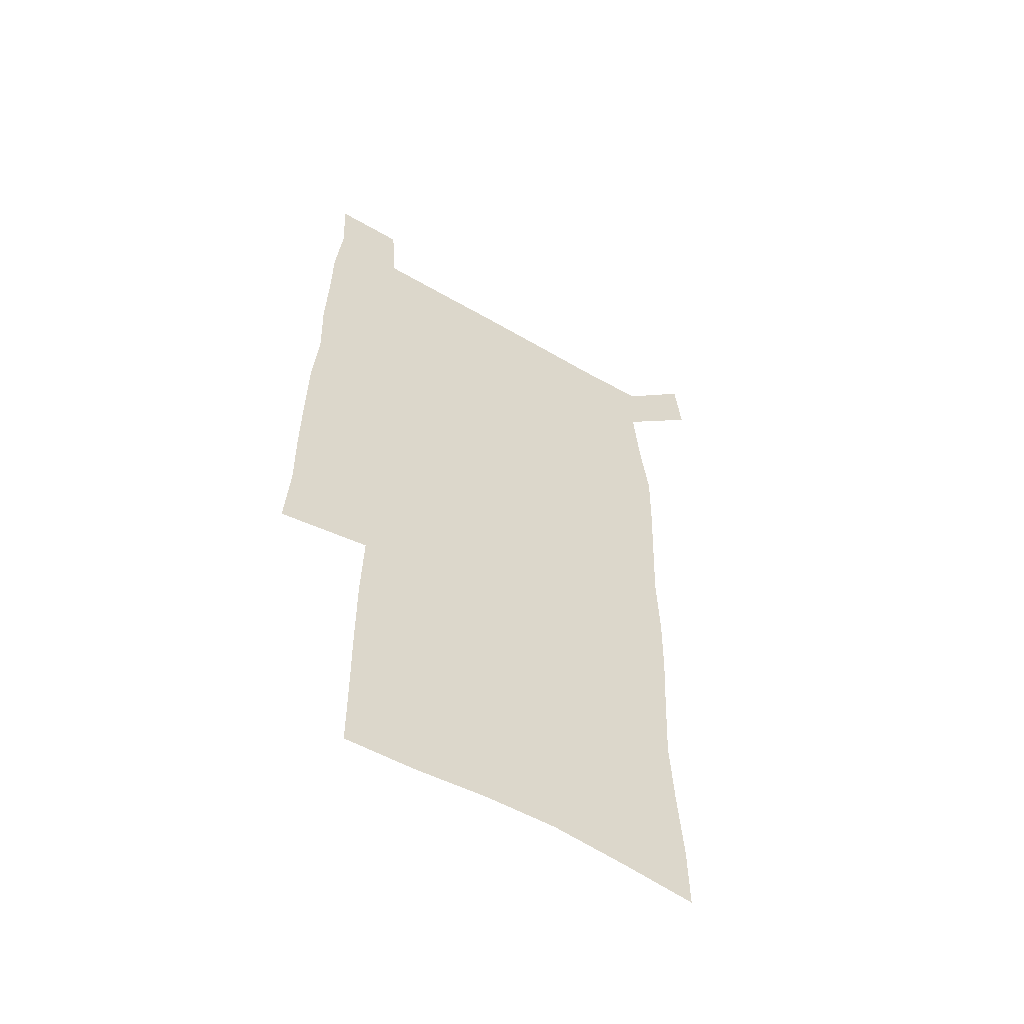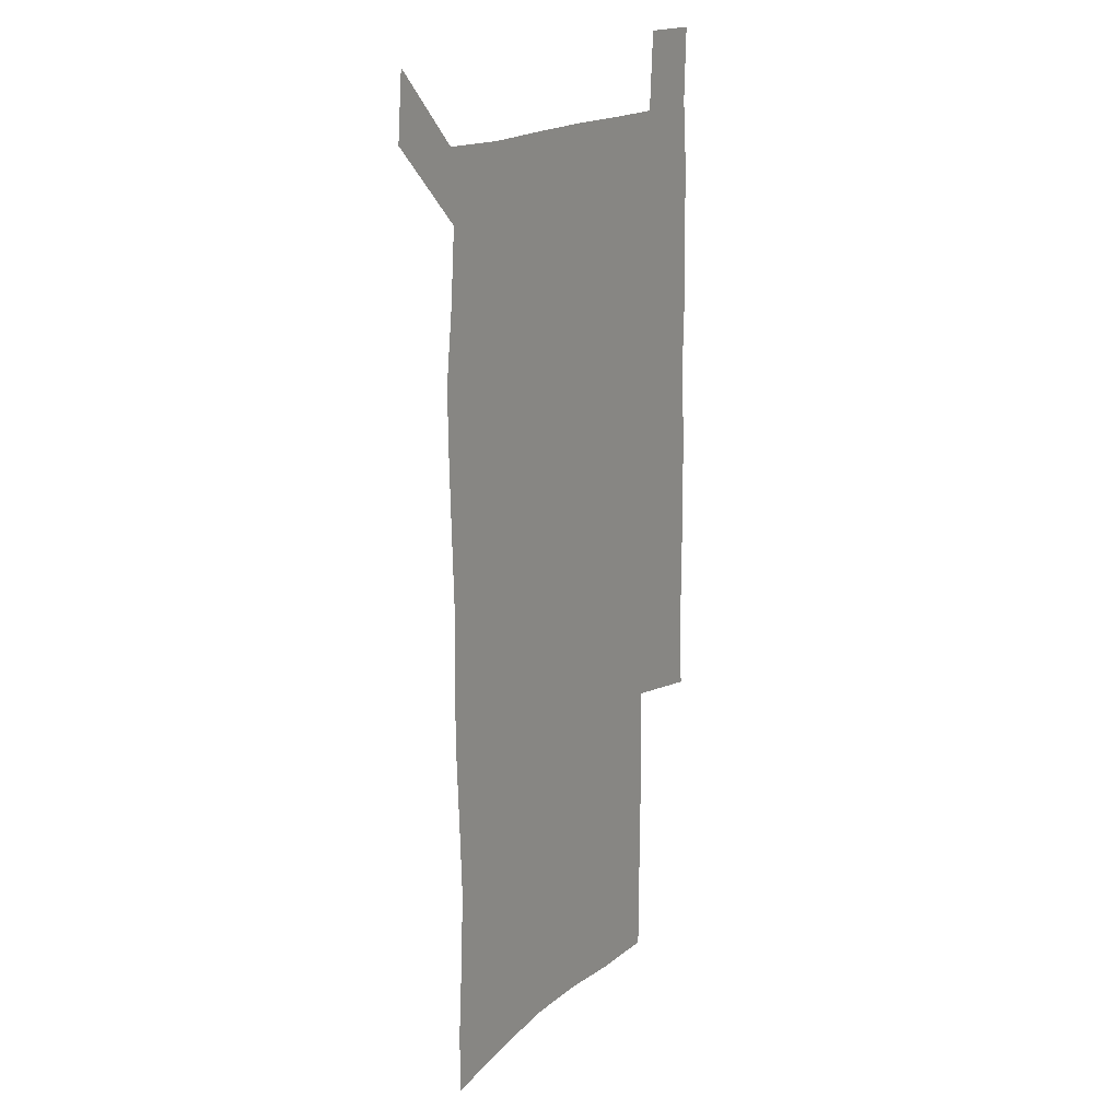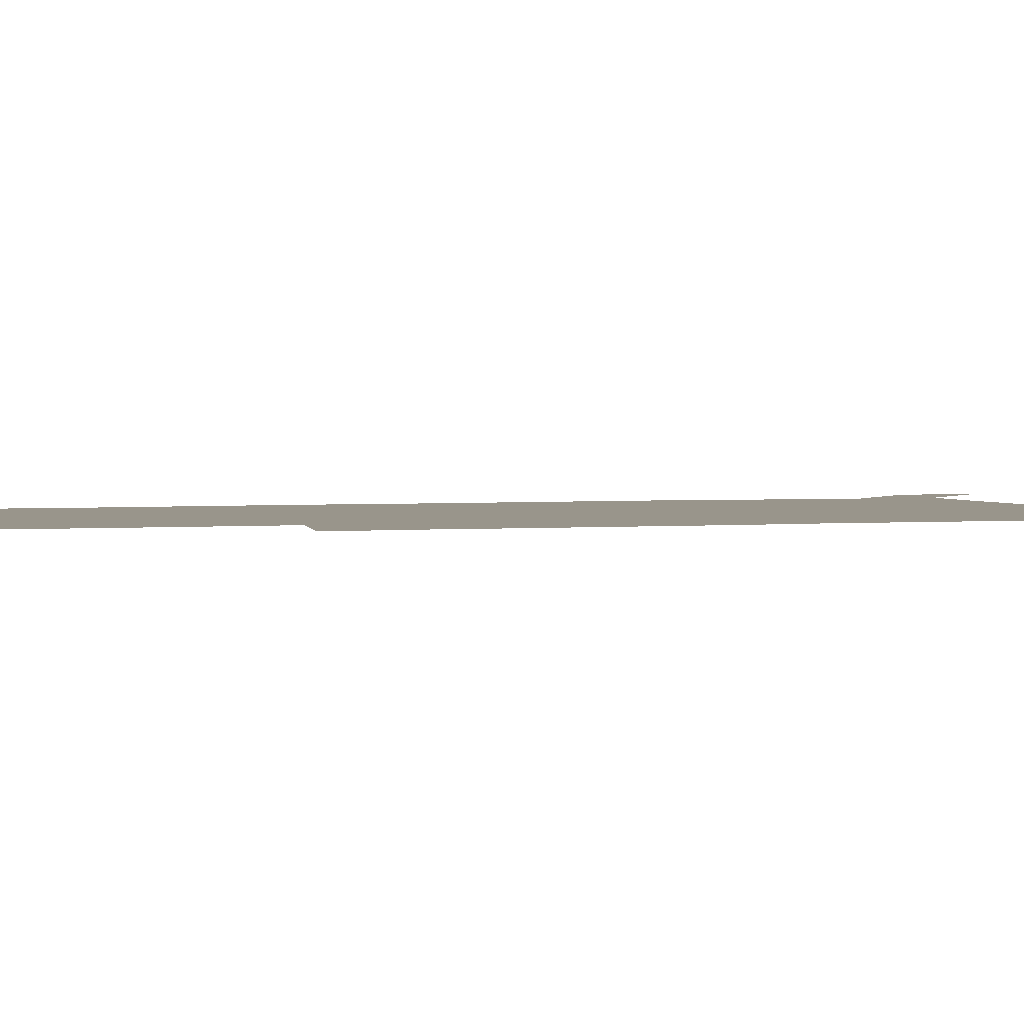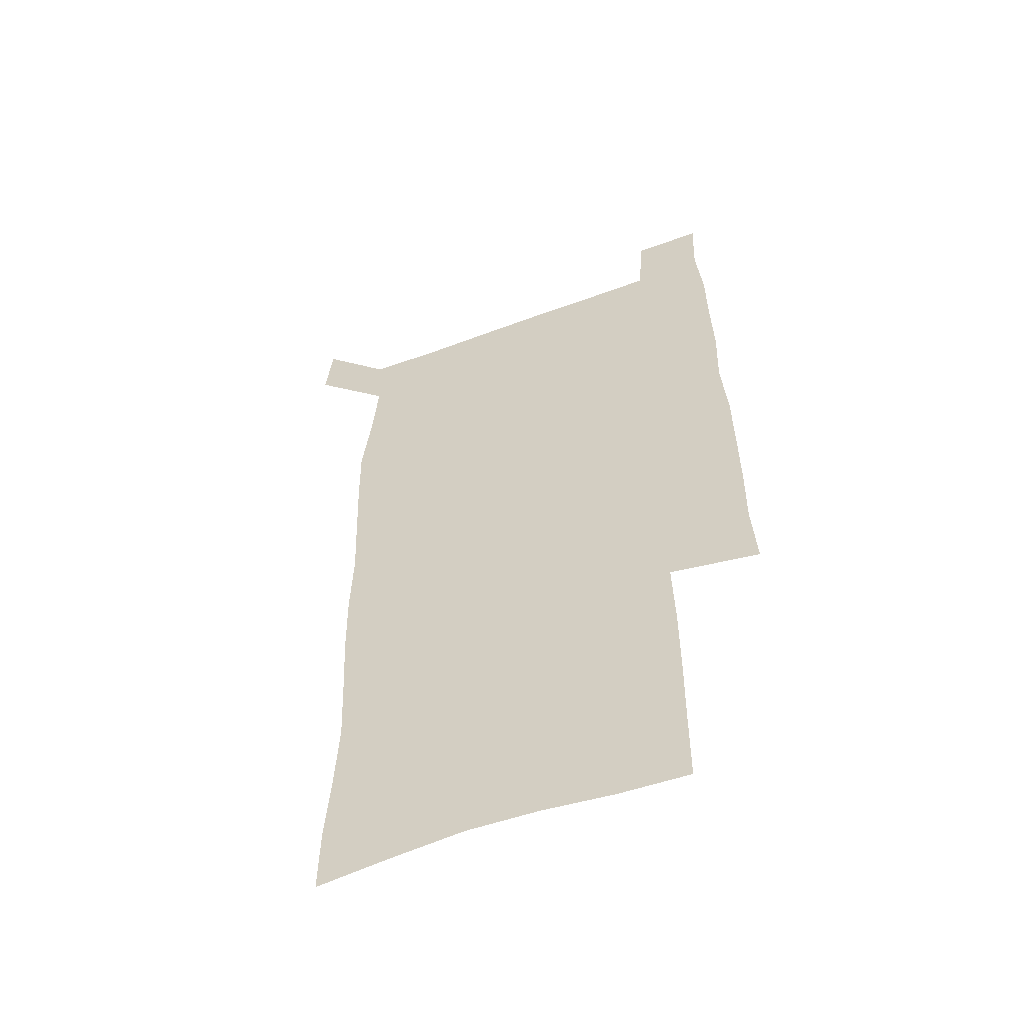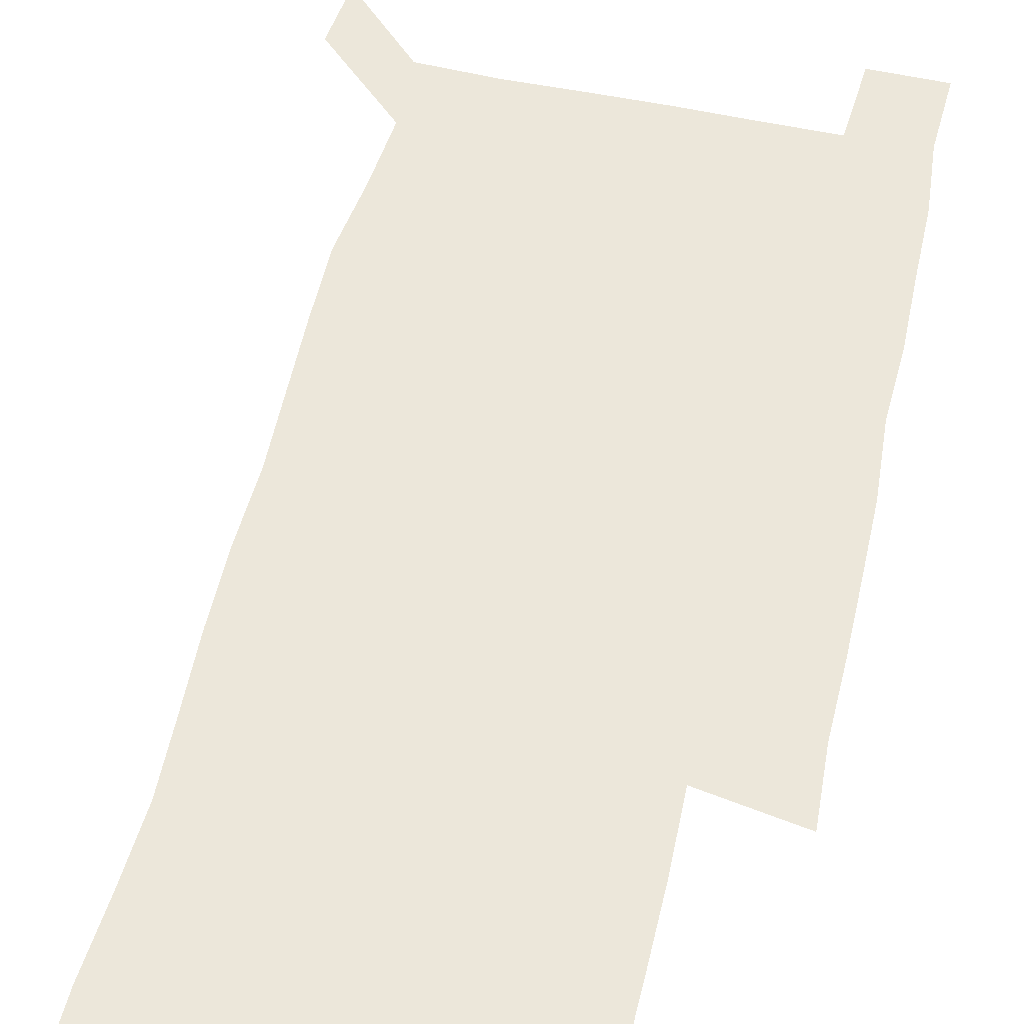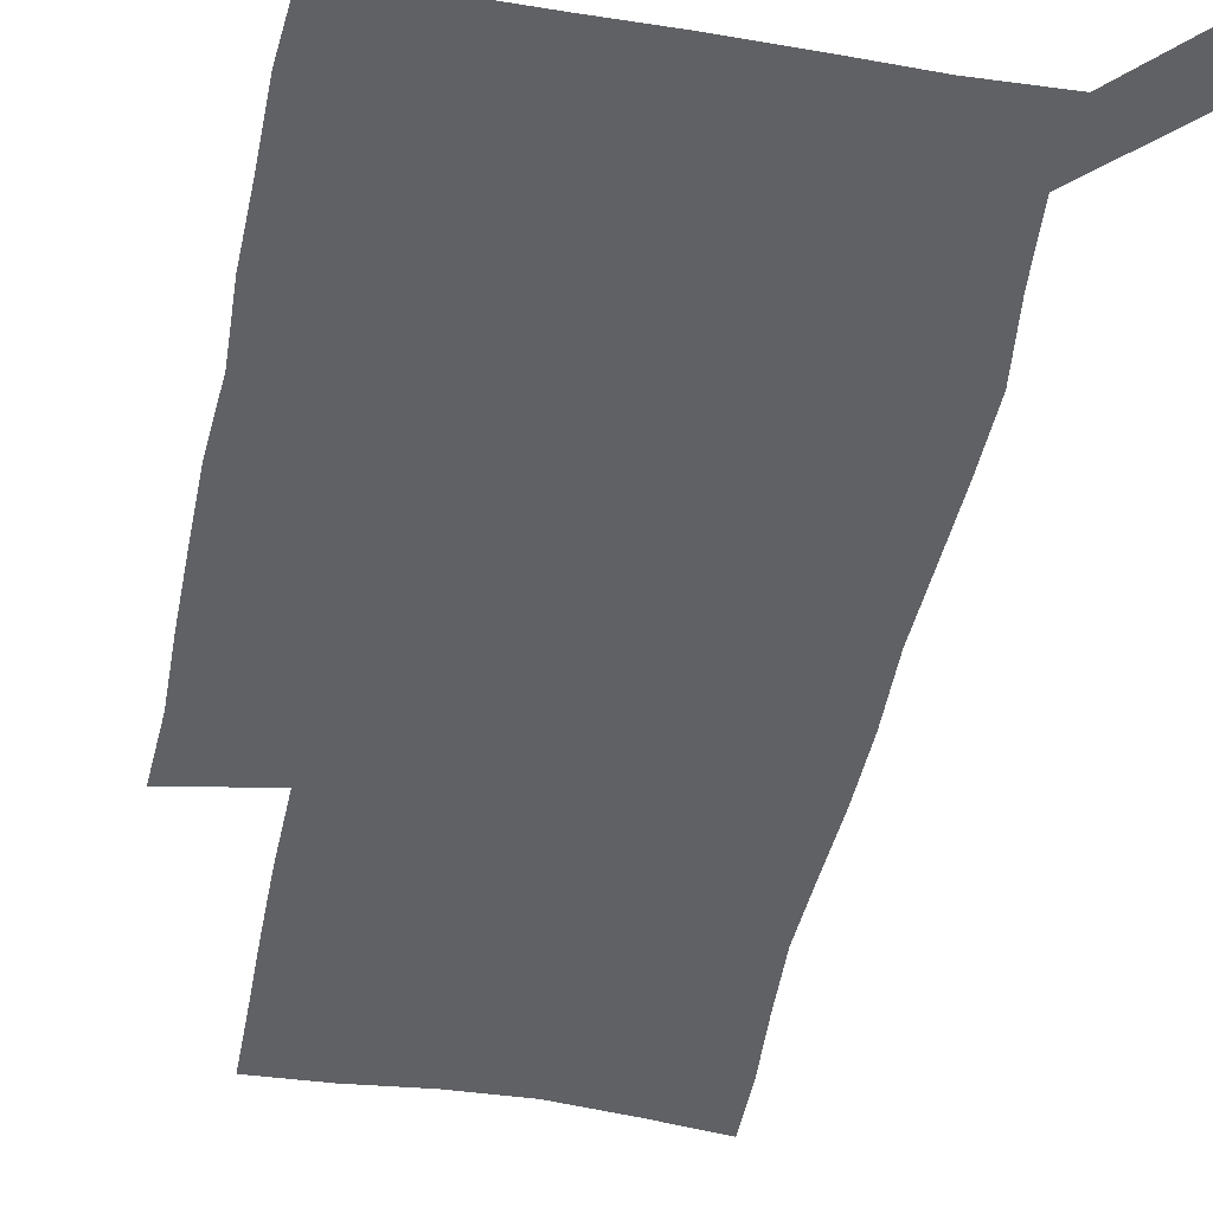
<metadata>
{"format":"obj","ext":"obj","renderer":"f3d","projection":"perspective","resolution":1024,"background":"white","views":[{"elev":-57.5,"azim":148.8,"up":"+Y"},{"elev":17.7,"azim":-58.5,"up":"+Y"},{"elev":2.2,"azim":71.6,"up":"+Z"},{"elev":-56.1,"azim":21.3,"up":"+Y"},{"elev":53.2,"azim":13.2,"up":"+Z"},{"elev":-45.6,"azim":169.2,"up":"+Z"}]}
</metadata>
<code>
v 447.3 573.1 0
v 449.9 600.2 0
v 476.8 174.8 0
v 477.1 202.9 0
v 479.2 233.4 0
v 480.6 264.6 0
v 479.4 294.7 0
v 477.9 325 0
v 477.3 355.8 0
v 478.2 387.5 0
v 477 418.1 0
v 475.9 448.8 0
v 475.4 479.3 0
v 479.1 510 0
v 481.5 539.9 0
v 480.2 569.3 0
v 506.7 178.7 0
v 513.7 213.6 0
v 514.2 242.7 0
v 514.1 272 0
v 513.3 301.5 0
v 513.1 331.5 0
v 512 361.2 0
v 513.3 391.8 0
v 511.8 421.1 0
v 512.6 451 0
v 513 480.4 0
v 512.4 509.8 0
v 512.6 538.9 0
v 511.5 568.2 0
v 538.5 181.9 0
v 541.6 214.4 0
v 543.7 246.3 0
v 543.4 274.7 0
v 543.3 304.6 0
v 542.9 334.2 0
v 542.9 364.1 0
v 542.4 393.2 0
v 543 422.9 0
v 542.7 451.8 0
v 541.8 480.9 0
v 542.9 509.9 0
v 542.4 538.9 0
v 541.2 568.7 0
v 568.7 181 0
v 570.5 216.7 0
v 571.1 247.1 0
v 571.3 274.3 0
v 571.8 306.1 0
v 571.6 335.5 0
v 571.4 365 0
v 571.4 394.3 0
v 571.3 423.2 0
v 571.3 452.3 0
v 571.8 481.4 0
v 571.8 509.9 0
v 571.8 538.4 0
v 571 569 0
v 599 178 0
v 598.8 214.7 0
v 599.6 244.6 0
v 599.6 276.3 0
v 599.9 305.5 0
v 600.1 334.6 0
v 599.3 365.6 0
v 599.5 394.2 0
v 599.7 423.2 0
v 600.1 452.2 0
v 600 481.4 0
v 600.3 510 0
v 600.6 538.9 0
v 600.8 568.7 0
v 628.9 176.9 0
v 629.1 209.1 0
v 629.5 240.2 0
v 629.5 272.1 0
v 628.7 304.3 0
v 629.1 333.5 0
v 628.6 363.4 0
v 628.6 392.8 0
v 629.9 421.8 0
v 629.6 451.6 0
v 630.1 481 0
v 631.1 510.5 0
v 630.1 539.7 0
v 630.3 568.7 0
v 632.4 601.7 0
v 667.5 297.5 0
v 665.8 327.7 0
v 666.1 357.6 0
v 666 387.9 0
v 665.7 418.4 0
v 663.4 449.8 0
v 664.4 480.3 0
v 663.6 510.7 0
v 663.3 540.9 0
v 660.7 570.4 0
v 662 601.4 0
f 15 16 1
f 1 16 2
f 3 17 4
f 17 18 4
f 4 18 5
f 18 19 5
f 5 19 6
f 19 20 6
f 6 20 7
f 20 21 7
f 7 21 8
f 21 22 8
f 8 22 9
f 22 23 9
f 9 23 10
f 23 24 10
f 10 24 11
f 24 25 11
f 11 25 12
f 25 26 12
f 12 26 13
f 26 27 13
f 13 27 14
f 27 28 14
f 14 28 15
f 28 29 15
f 15 29 16
f 29 30 16
f 17 31 18
f 31 32 18
f 18 32 19
f 32 33 19
f 19 33 20
f 33 34 20
f 20 34 21
f 34 35 21
f 21 35 22
f 35 36 22
f 22 36 23
f 36 37 23
f 23 37 24
f 37 38 24
f 24 38 25
f 38 39 25
f 25 39 26
f 39 40 26
f 26 40 27
f 40 41 27
f 27 41 28
f 41 42 28
f 28 42 29
f 42 43 29
f 29 43 30
f 43 44 30
f 31 45 32
f 45 46 32
f 32 46 33
f 46 47 33
f 33 47 34
f 47 48 34
f 34 48 35
f 48 49 35
f 35 49 36
f 49 50 36
f 36 50 37
f 50 51 37
f 37 51 38
f 51 52 38
f 38 52 39
f 52 53 39
f 39 53 40
f 53 54 40
f 40 54 41
f 54 55 41
f 41 55 42
f 55 56 42
f 42 56 43
f 56 57 43
f 43 57 44
f 57 58 44
f 45 59 46
f 59 60 46
f 46 60 47
f 60 61 47
f 47 61 48
f 61 62 48
f 48 62 49
f 62 63 49
f 49 63 50
f 63 64 50
f 50 64 51
f 64 65 51
f 51 65 52
f 65 66 52
f 52 66 53
f 66 67 53
f 53 67 54
f 67 68 54
f 54 68 55
f 68 69 55
f 55 69 56
f 69 70 56
f 56 70 57
f 70 71 57
f 57 71 58
f 71 72 58
f 59 73 60
f 73 74 60
f 60 74 61
f 74 75 61
f 61 75 62
f 75 76 62
f 62 76 63
f 76 77 63
f 63 77 64
f 77 78 64
f 64 78 65
f 78 79 65
f 65 79 66
f 79 80 66
f 66 80 67
f 80 81 67
f 67 81 68
f 81 82 68
f 68 82 69
f 82 83 69
f 69 83 70
f 83 84 70
f 70 84 71
f 84 85 71
f 71 85 72
f 85 86 72
f 77 88 78
f 88 89 78
f 78 89 79
f 89 90 79
f 79 90 80
f 90 91 80
f 80 91 81
f 91 92 81
f 81 92 82
f 92 93 82
f 82 93 83
f 93 94 83
f 83 94 84
f 94 95 84
f 84 95 85
f 95 96 85
f 85 96 86
f 96 97 86
f 86 97 87
f 97 98 87

</code>
